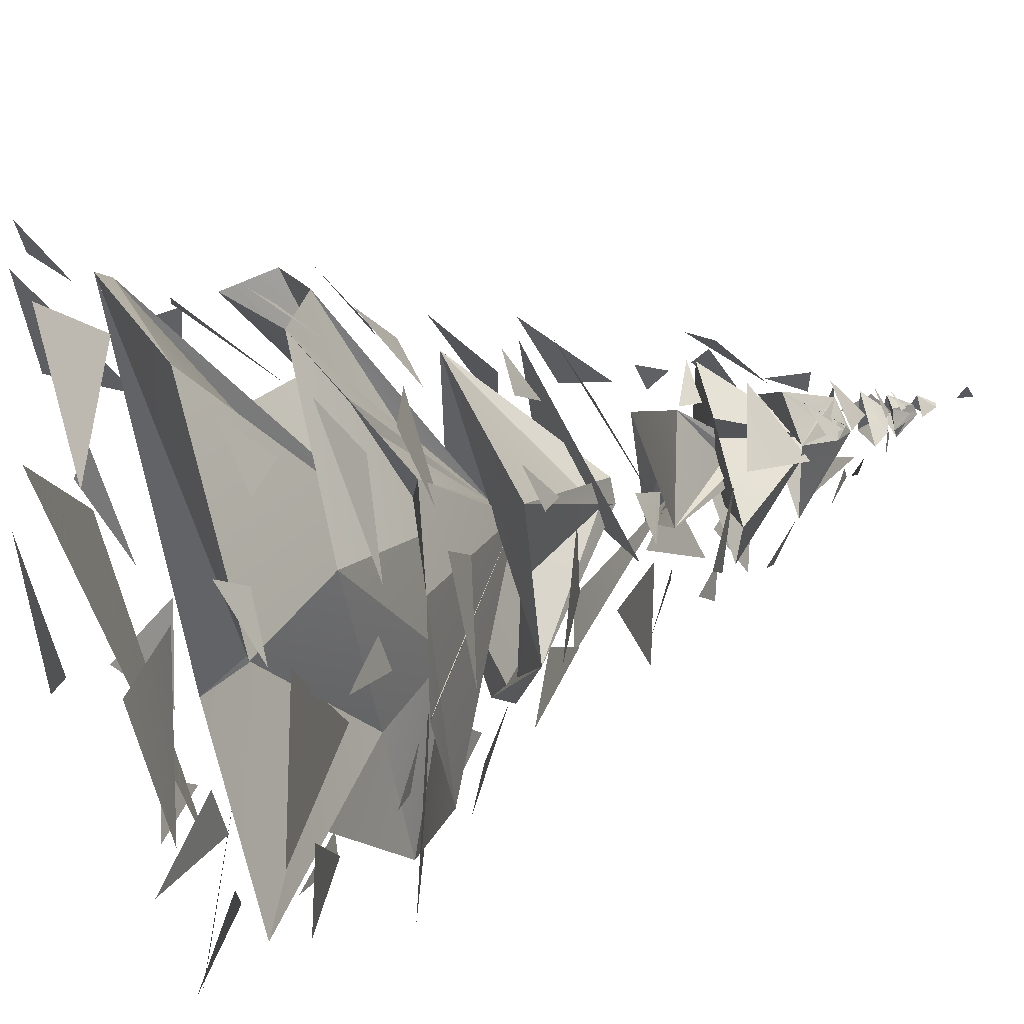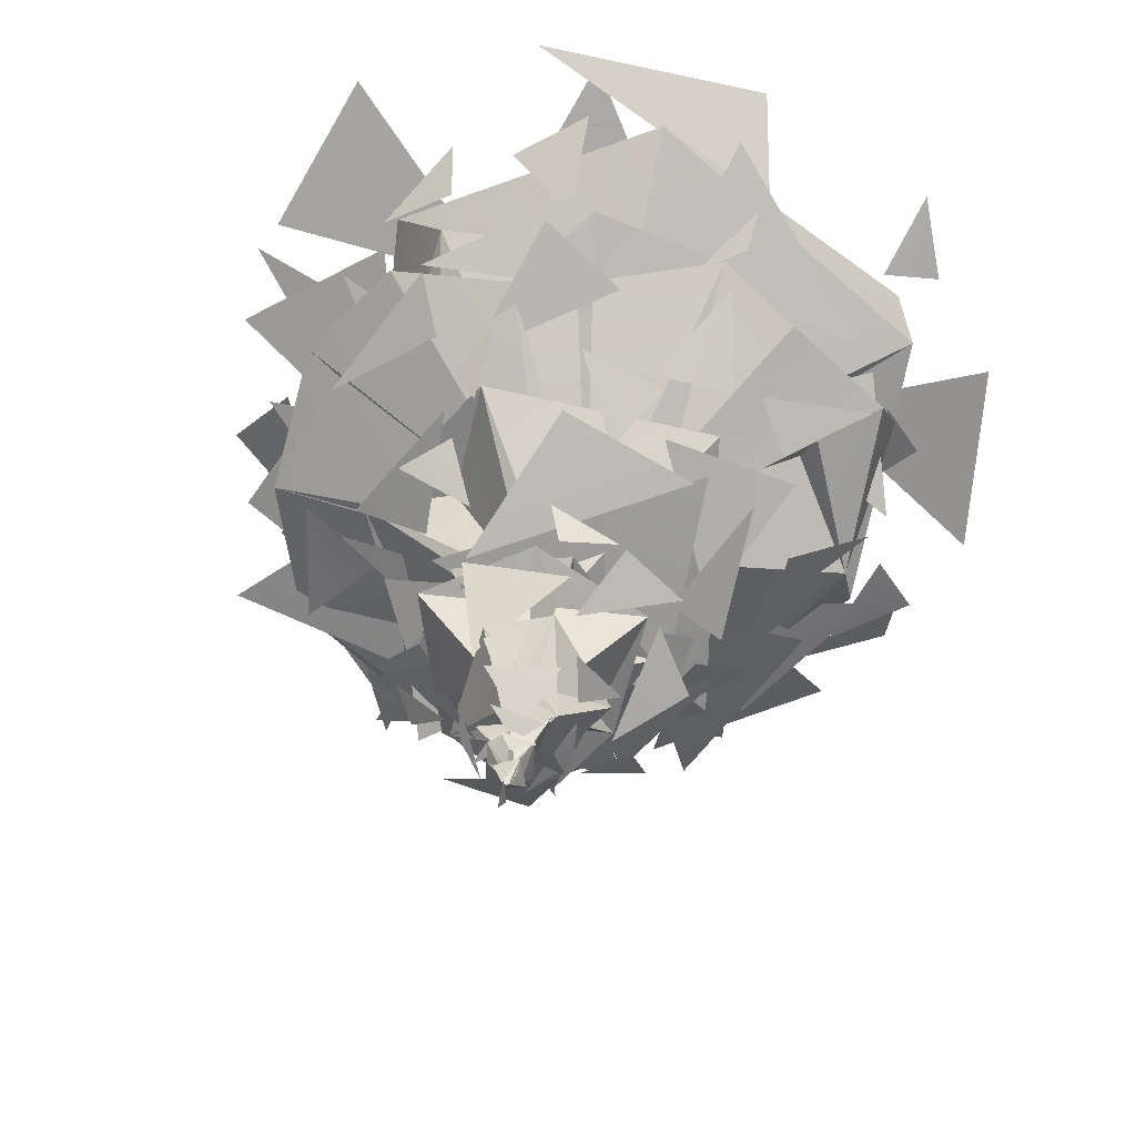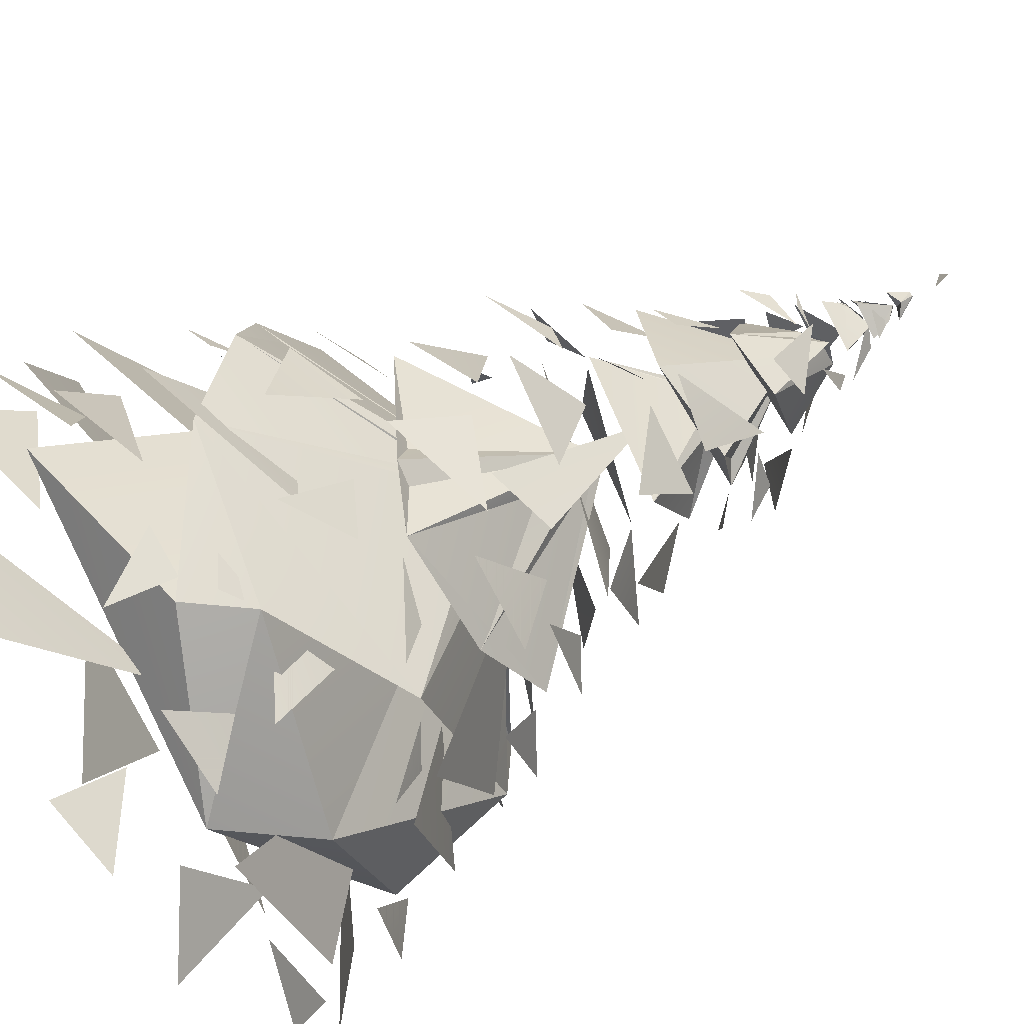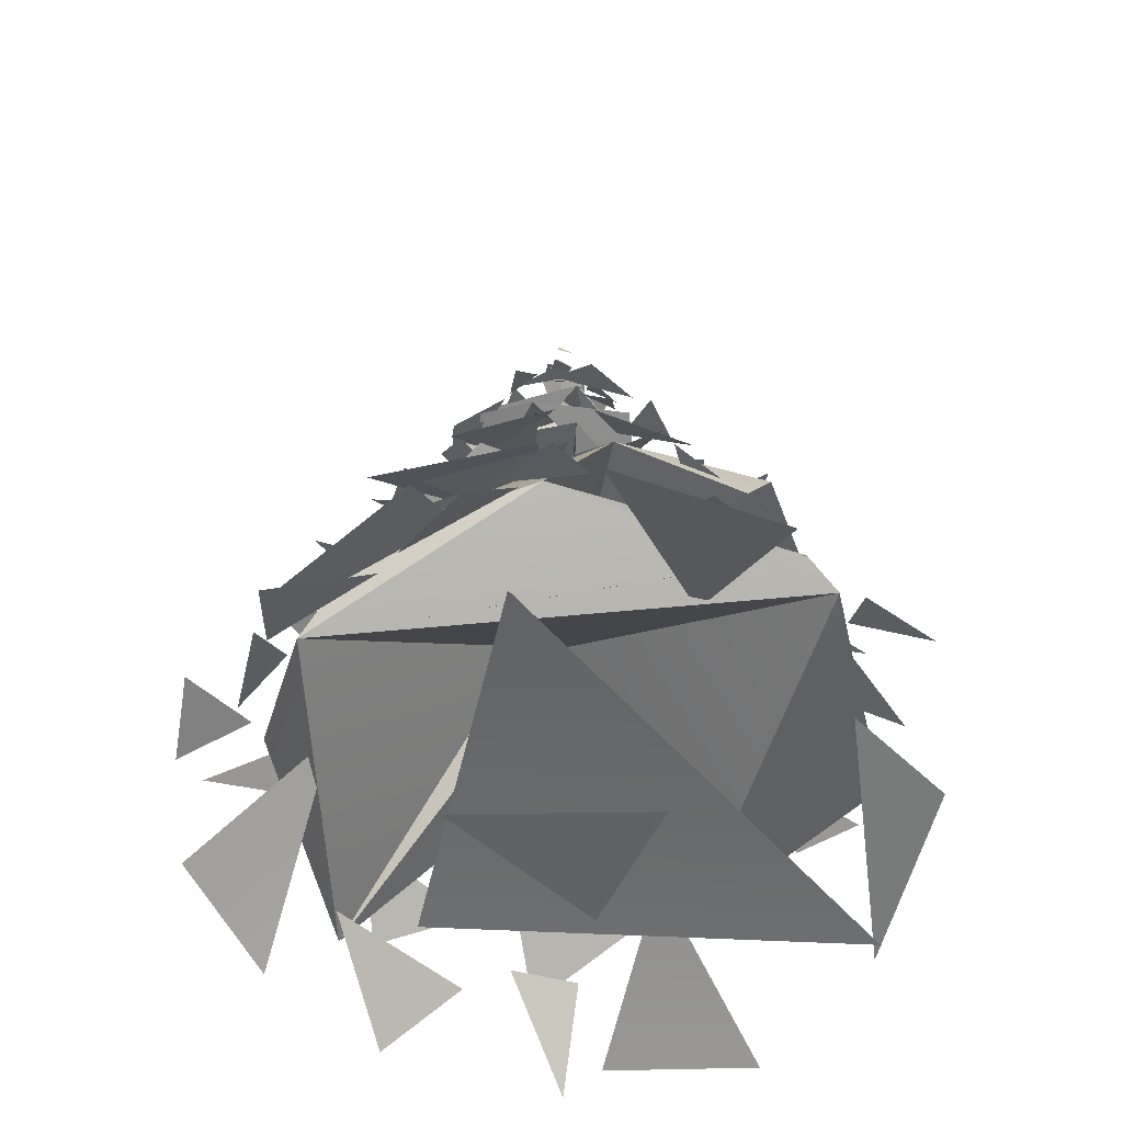
<metadata>
{"format":"obj","ext":"obj","renderer":"f3d","projection":"perspective","resolution":1024,"background":"white","views":[{"elev":62.5,"azim":-106.6,"up":"+Y"},{"elev":21.9,"azim":5.4,"up":"+Y"},{"elev":-66.7,"azim":-60.1,"up":"+Y"},{"elev":-55.4,"azim":65.5,"up":"+Z"}]}
</metadata>
<code>
o Star_Tree
v -0.6108 -1.172 3.124
v -0.6093 -1.172 3.125
v -0.6099 -1.175 3.125
v -0.6229 -1.169 3.115
v -0.6187 -1.17 3.121
v -0.6088 -1.182 3.116
v -0.6033 -1.166 3.117
v -0.6277 -1.177 3.108
v -0.628 -1.164 3.109
v -0.6222 -1.187 3.109
v -0.6901 -1.19 2.872
v -0.5441 -1.221 2.863
v -0.6144 -1.056 2.849
v -0.6462 -1.159 3.026
v -0.5686 -1.137 3.009
v -0.5816 -1.206 3.013
v -0.6114 -1.172 3.096
v -0.6387 -1.195 3.064
v -0.6453 -1.155 3.061
v -0.6125 -1.172 3.098
v -0.6126 -1.14 3.061
v -0.5816 -1.157 3.066
v -0.5911 -1.193 3.064
v -0.607 -1.208 3.069
v -0.6266 -1.16 3.091
v -0.6017 -1.142 3.076
v -0.6323 -1.143 3.066
v -0.6363 -1.196 3.058
v -0.6494 -1.189 3.047
v -0.6466 -1.203 3.054
v -0.5072 -1.093 2.863
v -0.5022 -1.12 2.865
v -0.52 -1.116 2.876
v -0.5977 -1.234 2.976
v -0.6157 -1.175 3.028
v -0.6436 -1.238 2.977
v -0.6585 -1.214 2.982
v -0.6091 -1.168 3.028
v -0.6718 -1.159 2.986
v -0.6357 -1.118 2.991
v -0.6091 -1.175 3.024
v -0.5668 -1.134 2.983
v -0.5694 -1.222 2.984
v -0.6505 -1.16 3.005
v -0.6733 -1.158 2.992
v -0.6447 -1.121 3.005
v -0.6106 -1.169 3.116
v -0.6014 -1.156 3.106
v -0.6215 -1.156 3.106
v -0.5518 -1.254 2.873
v -0.5149 -1.248 2.859
v -0.5112 -1.232 2.867
v -0.5874 -1.136 3.07
v -0.5723 -1.153 3.065
v -0.5997 -1.15 3.084
v -0.6126 -1.175 3.135
v -0.6188 -1.175 3.125
v -0.6187 -1.17 3.124
v -0.6128 -1.165 3.125
v -0.6061 -1.168 3.125
v -0.6071 -1.179 3.125
v -0.6105 -1.171 3.133
v -0.6112 -1.173 3.134
v -0.6093 -1.177 3.131
v -0.6954 -1.209 2.912
v -0.7058 -1.165 2.904
v -0.7251 -1.193 2.896
v -0.6167 -1.176 3.048
v -0.6431 -1.223 3.006
v -0.6198 -1.228 3.014
v -0.6166 -1.086 2.921
v -0.6121 -1.059 2.905
v -0.6352 -1.071 2.909
v -0.5898 -1.175 3.086
v -0.6019 -1.168 3.109
v -0.6113 -1.172 3.11
v -0.6136 -1.199 3.091
v -0.6049 -1.149 3.087
v -0.6335 -1.185 3.087
v -0.6119 -1.176 3.111
v -0.6172 -1.169 3.104
v -0.6238 -1.153 3.088
v -0.6363 -1.119 3.002
v -0.6424 -1.114 2.996
v -0.6318 -1.1 2.991
v -0.6156 -1.18 3.072
v -0.6122 -1.173 3.072
v -0.6064 -1.214 3.043
v -0.5819 -1.179 3.045
v -0.61 -1.173 3.078
v -0.6032 -1.146 3.052
v -0.6389 -1.156 3.04
v -0.5776 -1.259 2.949
v -0.5412 -1.213 2.948
v -0.5941 -1.187 2.987
v -0.599 -1.279 2.873
v -0.5674 -1.255 2.882
v -0.5694 -1.291 2.855
v -0.6144 -1.216 3.065
v -0.6379 -1.207 3.069
v -0.6043 -1.199 3.082
v -0.5837 -1.148 2.838
v -0.6385 -1.148 2.844
v -0.6115 -1.213 2.835
v -0.6065 -1.139 3.059
v -0.59 -1.139 3.059
v -0.6095 -1.132 3.05
v -0.5555 -1.145 3.013
v -0.5635 -1.181 3.025
v -0.5769 -1.165 3.039
v -0.6013 -1.269 2.882
v -0.527 -1.217 2.903
v -0.5153 -1.12 2.884
v -0.5101 -1.134 2.889
v -0.5897 -1.064 2.897
v -0.6732 -1.096 2.897
v -0.6115 -1.171 2.945
v -0.6767 -1.164 2.933
v -0.7169 -1.209 2.883
v -0.6106 -1.178 2.962
v -0.6667 -1.258 2.912
v -0.5731 -1.256 2.909
v -0.7012 -1.215 2.935
v -0.6511 -1.256 2.932
v -0.6553 -1.09 2.928
v -0.6535 -1.173 2.96
v -0.5998 -1.171 2.972
v -0.5991 -1.25 2.956
v -0.7059 -1.168 2.948
v -0.6162 -1.163 2.994
v -0.6945 -1.124 2.944
v -0.6053 -1.172 2.989
v -0.6245 -1.117 2.959
v -0.6297 -1.096 2.96
v -0.6675 -1.096 2.952
v -0.6069 -1.078 2.945
v -0.6101 -1.169 2.976
v -0.5683 -1.096 2.935
v -0.5946 -1.166 2.972
v -0.5468 -1.111 2.947
v -0.5152 -1.15 2.922
v -0.5193 -1.138 2.942
v -0.6196 -1.173 2.99
v -0.5289 -1.191 2.946
v -0.6116 -1.171 3.126
v -0.5996 -1.183 3.113
v -0.6022 -1.172 3.122
v -0.632 -1.167 3.102
v -0.6232 -1.178 3.106
v -0.6394 -1.168 3.094
v -0.5895 -1.221 2.996
v -0.5558 -1.206 2.989
v -0.572 -1.2 2.998
v -0.5818 -1.13 2.998
v -0.5443 -1.148 2.985
v -0.5687 -1.179 3.003
v -0.5722 -1.136 3.02
v -0.6349 -1.154 3.037
v -0.6091 -1.114 3.021
v -0.635 -1.185 3.036
v -0.6335 -1.218 3.025
v -0.6654 -1.197 3.025
v -0.5897 -1.186 3.086
v -0.5781 -1.158 3.072
v -0.57 -1.179 3.07
v -0.6323 -1.047 2.863
v -0.5591 -1.061 2.863
v -0.5566 -1.093 2.883
v -0.5844 -1.102 2.931
v -0.5656 -1.067 2.903
v -0.5281 -1.129 2.905
v -0.6011 -1.217 3.002
v -0.6277 -1.238 2.992
v -0.5937 -1.241 2.99
v -0.6315 -1.151 3.062
v -0.6497 -1.175 3.054
v -0.6565 -1.157 3.047
v -0.6122 -1.169 3.13
v -0.6147 -1.165 3.127
v -0.6054 -1.168 3.127
v -0.587 -1.12 2.973
v -0.565 -1.098 2.957
v -0.5637 -1.125 2.97
v -0.6204 -1.078 2.956
v -0.5976 -1.097 2.964
v -0.6412 -1.117 2.966
v -0.5461 -1.178 2.967
v -0.5224 -1.176 2.954
v -0.5515 -1.199 2.958
v -0.5862 -1.236 2.948
v -0.5749 -1.257 2.933
v -0.5728 -1.24 2.941
v -0.7229 -1.213 2.929
v -0.6705 -1.171 2.949
v -0.6654 -1.226 2.951
v -0.6069 -1.073 2.935
v -0.6146 -1.101 2.948
v -0.66 -1.098 2.94
v -0.5354 -1.257 2.886
v -0.5712 -1.211 2.922
v -0.5914 -1.281 2.888
v -0.6761 -1.102 2.908
v -0.7245 -1.132 2.892
v -0.6673 -1.172 2.924
v -0.5674 -1.203 2.944
v -0.5605 -1.246 2.931
v -0.5217 -1.211 2.922
v -0.7181 -1.108 2.863
v -0.6909 -1.06 2.86
v -0.6427 -1.122 2.878
v -0.6566 -1.093 2.961
v -0.6515 -1.111 2.97
v -0.6852 -1.132 2.961
v -0.5853 -1.194 3.075
v -0.5819 -1.205 3.065
v -0.5991 -1.2 3.077
v -0.5981 -1.182 3.107
v -0.611 -1.192 3.107
v -0.5968 -1.169 3.11
v -0.4843 -1.153 2.857
v -0.4896 -1.215 2.858
v -0.5417 -1.157 2.887
v -0.6162 -1.178 3.128
v -0.607 -1.18 3.126
v -0.6089 -1.176 3.131
v -0.6077 -1.177 3.134
v -0.6112 -1.173 3.141
v -0.6125 -1.176 3.137
v -0.6117 -1.173 3.141
v -0.609 -1.168 3.135
v -0.616 -1.171 3.135
v -0.613 -1.172 3.141
v -0.6094 -1.171 3.137
v -0.5965 -1.13 3.008
v -0.6059 -1.104 2.997
v -0.5824 -1.116 2.999
v -0.5975 -1.168 3.101
v -0.5869 -1.171 3.089
v -0.5977 -1.155 3.1
v -0.6633 -1.256 2.924
v -0.6703 -1.247 2.928
v -0.6487 -1.253 2.932
v -0.6456 -1.189 3.074
v -0.6349 -1.182 3.085
v -0.6505 -1.179 3.069
v -0.7191 -1.233 2.858
v -0.6894 -1.273 2.864
v -0.6392 -1.243 2.89
v -0.6176 -1.173 3.123
v -0.6236 -1.178 3.12
v -0.6181 -1.169 3.121
v -0.6734 -1.154 3.021
v -0.6532 -1.154 3.034
v -0.6496 -1.169 3.036
v -0.6186 -1.245 2.968
v -0.6171 -1.263 2.962
v -0.6364 -1.233 2.971
v -0.6225 -1.194 3.095
v -0.6206 -1.177 3.11
v -0.6073 -1.195 3.098
v -0.5698 -1.17 3.049
v -0.5744 -1.181 3.053
v -0.5783 -1.165 3.059
v -0.6323 -1.271 2.874
v -0.6422 -1.291 2.856
v -0.6146 -1.299 2.862
v -0.5555 -1.128 2.964
v -0.5485 -1.146 2.967
v -0.5225 -1.136 2.953
v -0.5639 -1.196 3.015
v -0.5922 -1.225 3.019
v -0.5983 -1.204 3.031
v -0.7031 -1.154 2.935
v -0.71 -1.147 2.929
v -0.6905 -1.145 2.942
v -0.559 -1.082 2.926
v -0.5613 -1.092 2.934
v -0.5759 -1.096 2.945
v -0.6807 -1.273 2.898
v -0.6858 -1.239 2.912
v -0.6705 -1.25 2.914
v -0.6552 -1.086 2.903
v -0.6562 -1.073 2.892
v -0.6769 -1.096 2.902
v -0.5173 -1.15 2.909
v -0.5075 -1.167 2.899
v -0.524 -1.177 2.904
v -0.7142 -1.163 2.877
v -0.6994 -1.216 2.878
v -0.736 -1.184 2.857
v -0.7268 -1.119 2.854
v -0.7013 -1.151 2.879
v -0.6955 -1.127 2.877
v -0.611 -1.174 3.149
v -0.6113 -1.166 3.151
v -0.6125 -1.173 3.154
v -0.6183 -1.16 3.12
v -0.6118 -1.169 3.124
v -0.604 -1.165 3.121
v -0.6164 -1.164 3.106
v -0.6116 -1.15 3.094
v -0.6228 -1.152 3.097
v -0.6549 -1.131 3.028
v -0.6336 -1.139 3.036
v -0.6399 -1.122 3.025
v -0.6308 -1.202 3.056
v -0.6008 -1.209 3.054
v -0.6136 -1.221 3.042
v -0.5179 -1.205 2.902
v -0.5076 -1.222 2.894
v -0.5333 -1.232 2.9
v -0.6352 -1.229 3.001
v -0.6532 -1.194 3.005
v -0.6699 -1.211 2.985
v -0.6621 -1.222 2.969
v -0.6755 -1.244 2.951
v -0.6499 -1.238 2.964
v -0.6937 -1.169 2.961
v -0.6711 -1.183 2.975
v -0.695 -1.207 2.956
v -0.6179 -1.243 2.936
v -0.6403 -1.245 2.928
v -0.6219 -1.27 2.92
v -0.6742 -1.127 2.938
v -0.6869 -1.107 2.922
v -0.6675 -1.114 2.936
v -0.5616 -1.137 2.944
v -0.5226 -1.133 2.924
v -0.5169 -1.175 2.938
v -0.6284 -1.264 2.909
v -0.6143 -1.28 2.896
v -0.6444 -1.274 2.894
f 6 2 1
f 3 7 2
f 7 6 1
f 6 7 3
f 3 2 4
f 3 5 6
f 4 6 5
f 6 4 2
f 3 4 1
f 3 1 5
f 4 7 1
f 5 7 4
f 2 5 1
f 7 5 2
f 10 9 8
f 10 8 9
f 13 12 11
f 13 11 12
f 16 14 15
f 15 14 16
f 17 19 24
f 18 24 20
f 20 19 18
f 19 17 18
f 19 21 24
f 24 21 20
f 19 22 21
f 20 22 19
f 20 21 23
f 23 21 22
f 17 22 20
f 23 17 20
f 24 23 22
f 22 17 24
f 23 18 17
f 24 18 23
f 27 26 25
f 25 26 27
f 30 29 28
f 29 30 28
f 32 33 31
f 32 31 33
f 34 35 41
f 36 34 43
f 36 43 41
f 41 35 36
f 34 37 35
f 36 37 34
f 37 40 35
f 39 36 35
f 36 39 37
f 37 39 40
f 40 38 35
f 38 39 35
f 39 38 42
f 40 39 42
f 42 41 40
f 38 40 41
f 34 42 43
f 42 38 43
f 41 43 38
f 41 42 34
f 45 46 44
f 44 46 45
f 49 48 47
f 48 49 47
f 51 50 52
f 50 51 52
f 53 54 55
f 53 55 54
f 61 57 63
f 56 61 64
f 63 56 64
f 61 56 57
f 58 56 63
f 58 63 57
f 59 58 57
f 59 62 56
f 59 56 58
f 62 57 56
f 62 60 57
f 59 57 60
f 62 59 63
f 63 59 60
f 61 63 60
f 64 61 60
f 60 62 64
f 64 62 63
f 65 67 66
f 65 66 67
f 70 68 69
f 68 70 69
f 72 71 73
f 71 72 73
f 74 77 79
f 80 77 76
f 77 80 79
f 77 75 76
f 74 75 77
f 79 76 74
f 82 74 78
f 75 74 82
f 74 76 78
f 76 75 78
f 80 82 79
f 81 80 76
f 81 76 79
f 81 79 82
f 81 78 75
f 81 75 80
f 80 75 82
f 78 81 82
f 84 85 83
f 85 84 83
f 91 86 87
f 86 91 92
f 92 88 86
f 88 92 87
f 89 88 87
f 89 87 86
f 89 86 90
f 90 86 88
f 88 89 91
f 88 91 90
f 89 92 91
f 92 89 90
f 91 87 90
f 87 92 90
f 95 94 93
f 94 95 93
f 98 96 97
f 97 96 98
f 101 99 100
f 101 100 99
f 104 102 103
f 104 103 102
f 105 107 106
f 105 106 107
f 110 108 109
f 109 108 110
f 122 111 112
f 113 111 117
f 112 113 114
f 112 111 113
f 114 120 112
f 111 120 114
f 114 117 111
f 114 113 115
f 117 114 115
f 115 113 116
f 117 116 113
f 116 120 115
f 115 120 117
f 116 117 118
f 119 117 120
f 119 118 117
f 111 121 119
f 121 118 119
f 120 118 121
f 120 111 119
f 121 122 120
f 111 122 124
f 111 124 121
f 137 124 122
f 137 122 121
f 123 121 124
f 137 121 123
f 116 118 125
f 116 137 120
f 137 118 120
f 118 126 125
f 125 126 137
f 118 123 126
f 126 124 137
f 118 137 123
f 116 127 137
f 116 125 127
f 125 137 138
f 138 127 125
f 124 126 143
f 124 128 123
f 123 128 143
f 124 143 120
f 120 128 124
f 130 123 143
f 126 129 143
f 143 131 130
f 130 129 123
f 129 126 123
f 131 143 129
f 132 130 131
f 132 131 135
f 130 135 129
f 131 129 135
f 132 135 133
f 134 130 132
f 134 135 130
f 135 134 133
f 136 137 132
f 133 134 136
f 138 136 134
f 138 134 132
f 136 138 137
f 132 133 136
f 139 137 127
f 139 140 132
f 137 139 132
f 138 140 139
f 138 144 140
f 138 132 144
f 138 141 127
f 141 139 142
f 139 127 142
f 139 141 138
f 142 144 141
f 127 141 144
f 112 120 127
f 144 122 112
f 144 120 122
f 127 144 112
f 144 142 140
f 142 132 140
f 120 132 127
f 132 142 127
f 132 120 143
f 143 128 132
f 132 128 144
f 144 128 120
f 145 147 146
f 145 146 147
f 148 149 150
f 150 149 148
f 152 151 153
f 151 152 153
f 156 154 155
f 154 156 155
f 158 159 157
f 159 158 157
f 161 162 160
f 160 162 161
f 165 163 164
f 165 164 163
f 168 166 167
f 167 166 168
f 169 170 171
f 170 169 171
f 172 174 173
f 173 174 172
f 177 175 176
f 176 175 177
f 178 179 180
f 178 180 179
f 183 181 182
f 183 182 181
f 185 186 184
f 186 185 184
f 189 187 188
f 188 187 189
f 192 191 190
f 192 190 191
f 194 195 193
f 193 195 194
f 196 197 198
f 197 196 198
f 200 199 201
f 199 200 201
f 202 204 203
f 204 202 203
f 207 206 205
f 205 206 207
f 208 209 210
f 210 209 208
f 211 212 213
f 212 211 213
f 214 215 216
f 215 214 216
f 217 218 219
f 218 217 219
f 222 220 221
f 221 220 222
f 224 223 225
f 225 223 224
f 226 227 229
f 229 228 226
f 233 228 227
f 226 230 227
f 230 226 228
f 233 230 228
f 228 231 227
f 228 229 232
f 231 229 227
f 232 231 228
f 229 231 230
f 231 232 230
f 227 230 232
f 233 232 229
f 229 230 233
f 233 227 232
f 235 236 234
f 234 236 235
f 237 239 238
f 238 239 237
f 241 242 240
f 242 241 240
f 243 245 244
f 243 244 245
f 248 247 246
f 247 248 246
f 249 250 251
f 249 251 250
f 253 254 252
f 253 252 254
f 257 256 255
f 255 256 257
f 260 258 259
f 260 259 258
f 263 261 262
f 261 263 262
f 265 264 266
f 266 264 265
f 268 267 269
f 268 269 267
f 270 271 272
f 270 272 271
f 273 274 275
f 275 274 273
f 278 276 277
f 278 277 276
f 280 279 281
f 279 280 281
f 282 284 283
f 284 282 283
f 286 287 285
f 285 287 286
f 288 289 290
f 290 289 288
f 293 292 291
f 292 293 291
f 295 294 296
f 296 294 295
f 298 297 299
f 298 299 297
f 301 300 302
f 300 301 302
f 303 305 304
f 303 304 305
f 308 306 307
f 306 308 307
f 310 311 309
f 309 311 310
f 314 313 312
f 312 313 314
f 315 317 316
f 316 317 315
f 318 319 320
f 319 318 320
f 321 323 322
f 321 322 323
f 324 325 326
f 325 324 326
f 328 329 327
f 327 329 328
f 332 330 331
f 331 330 332

</code>
